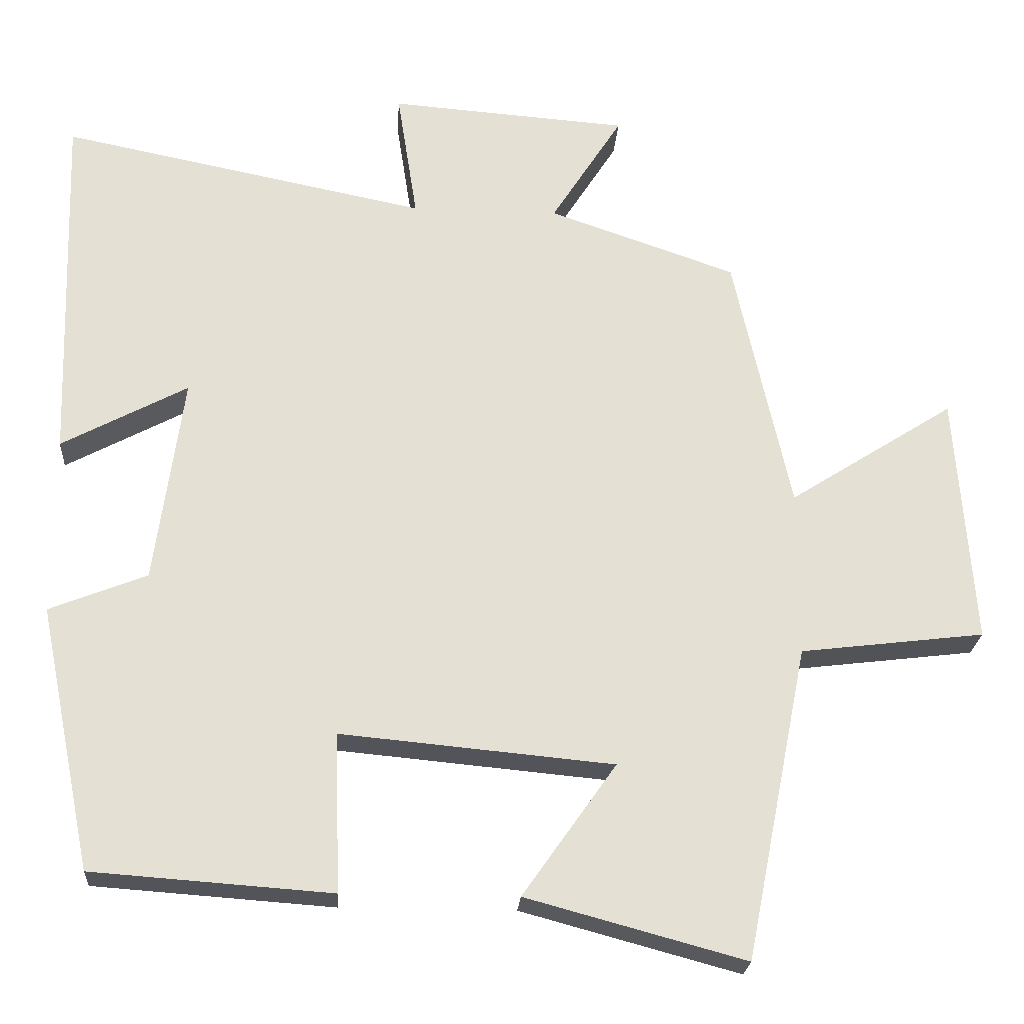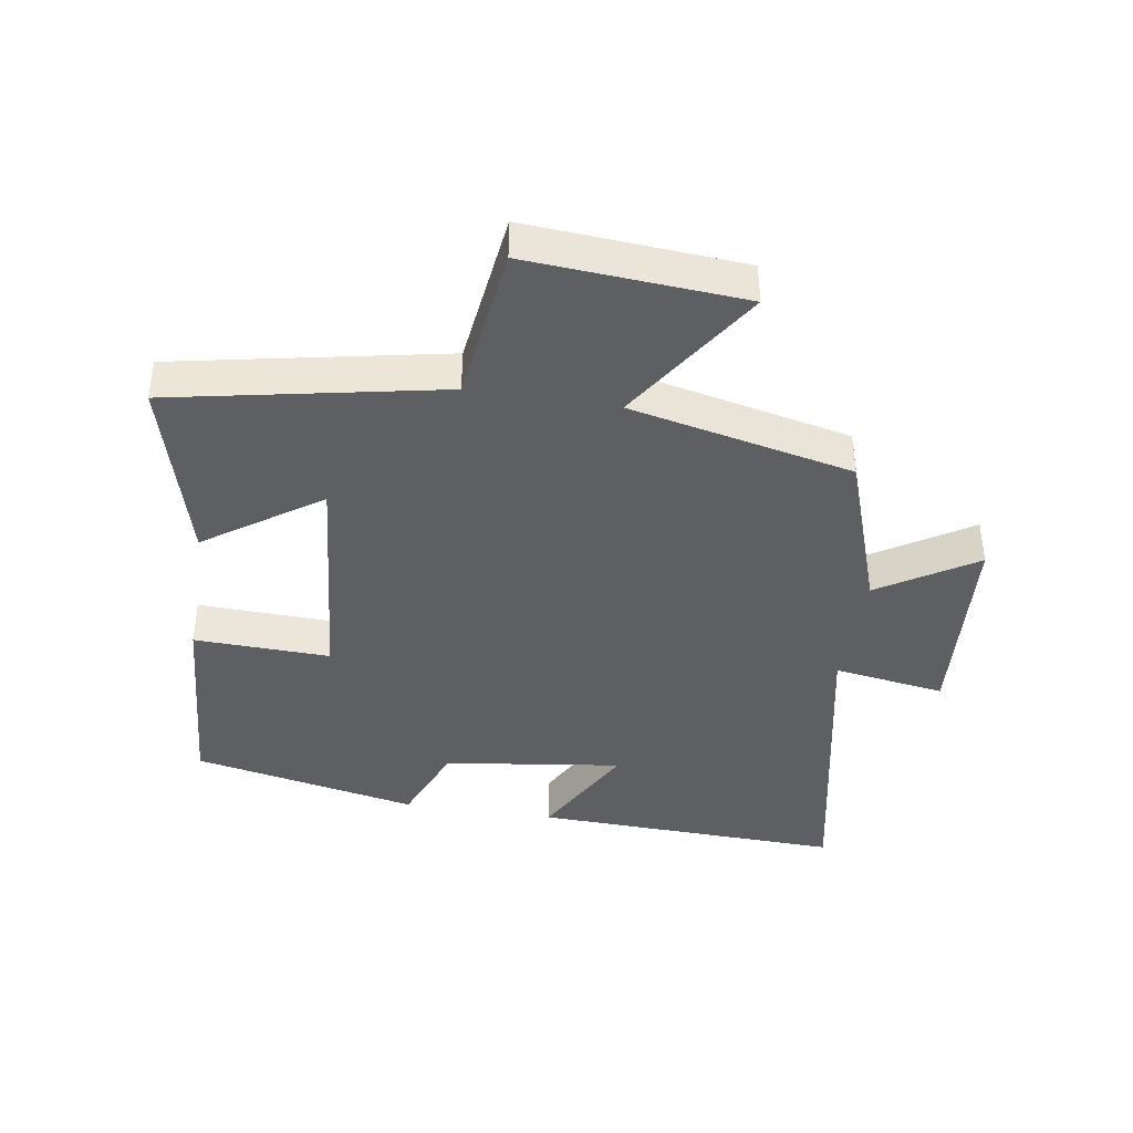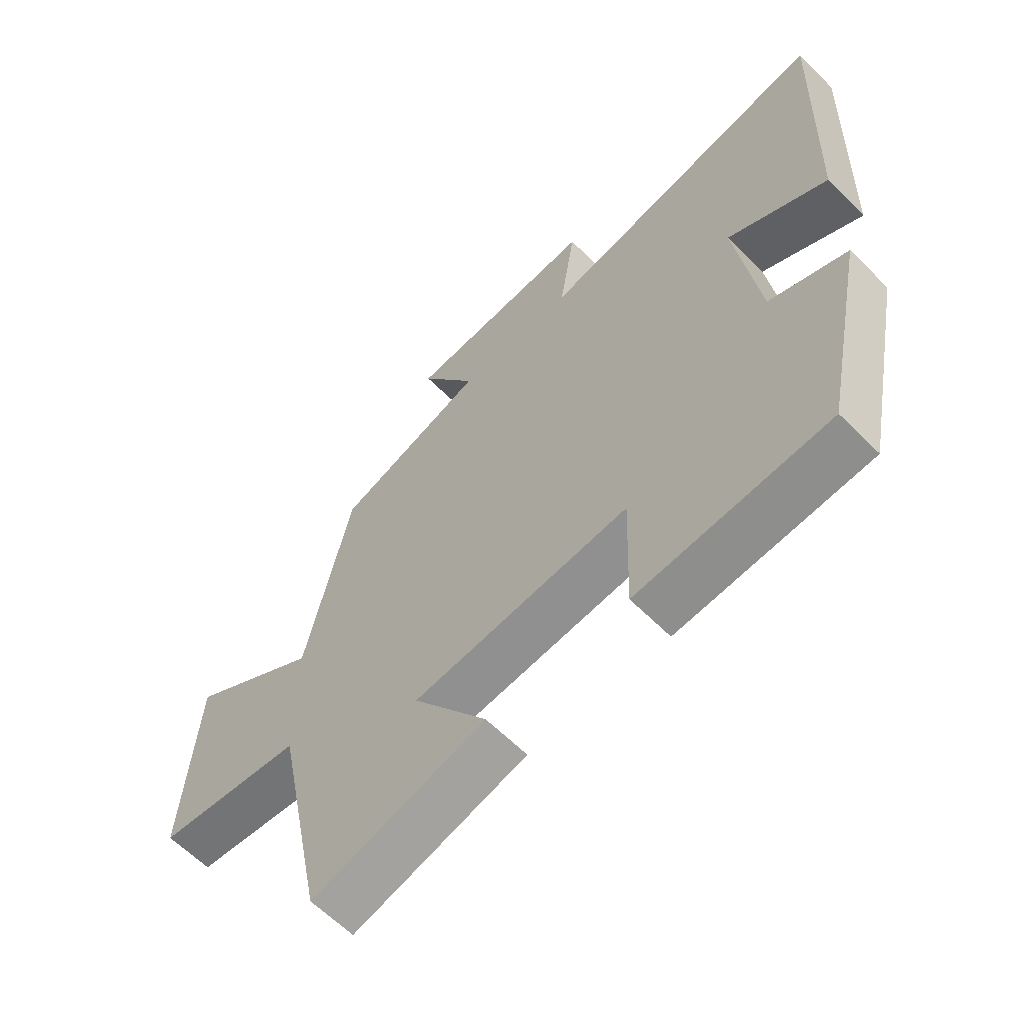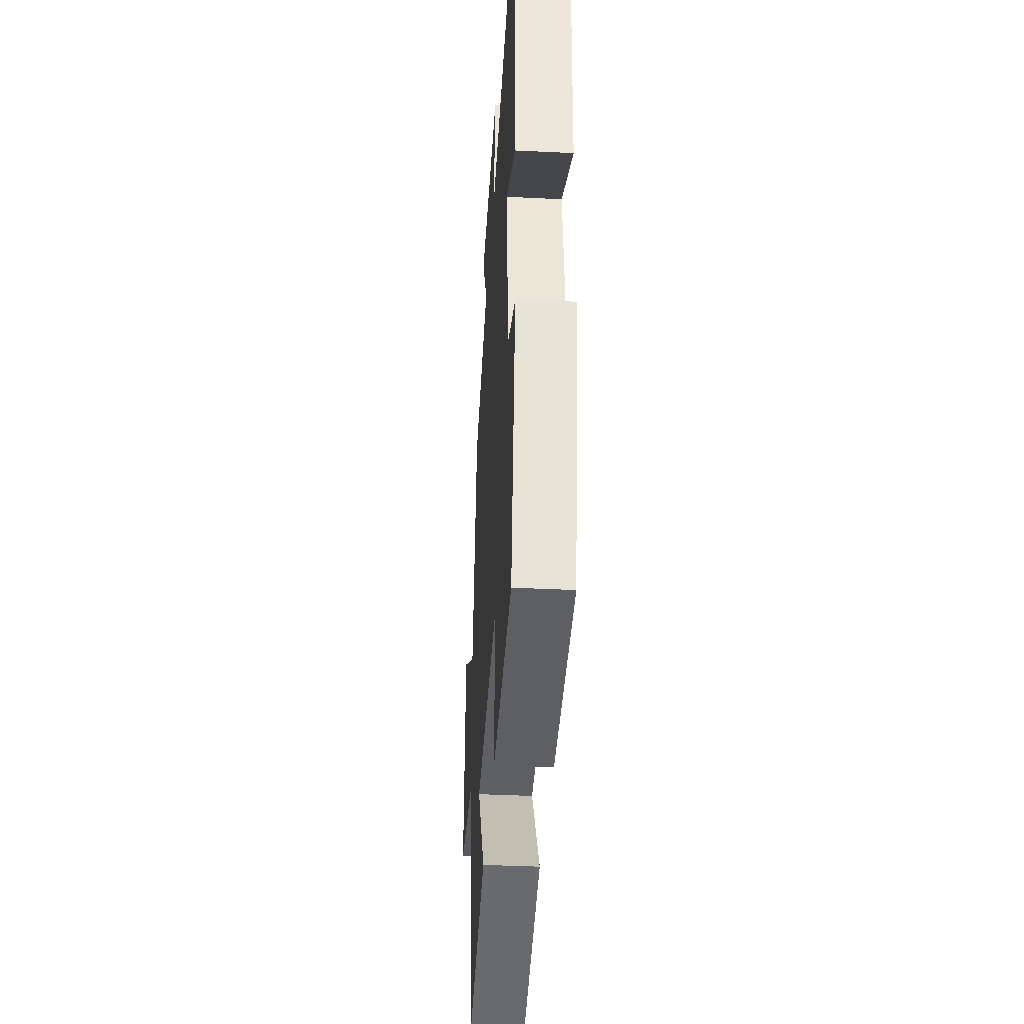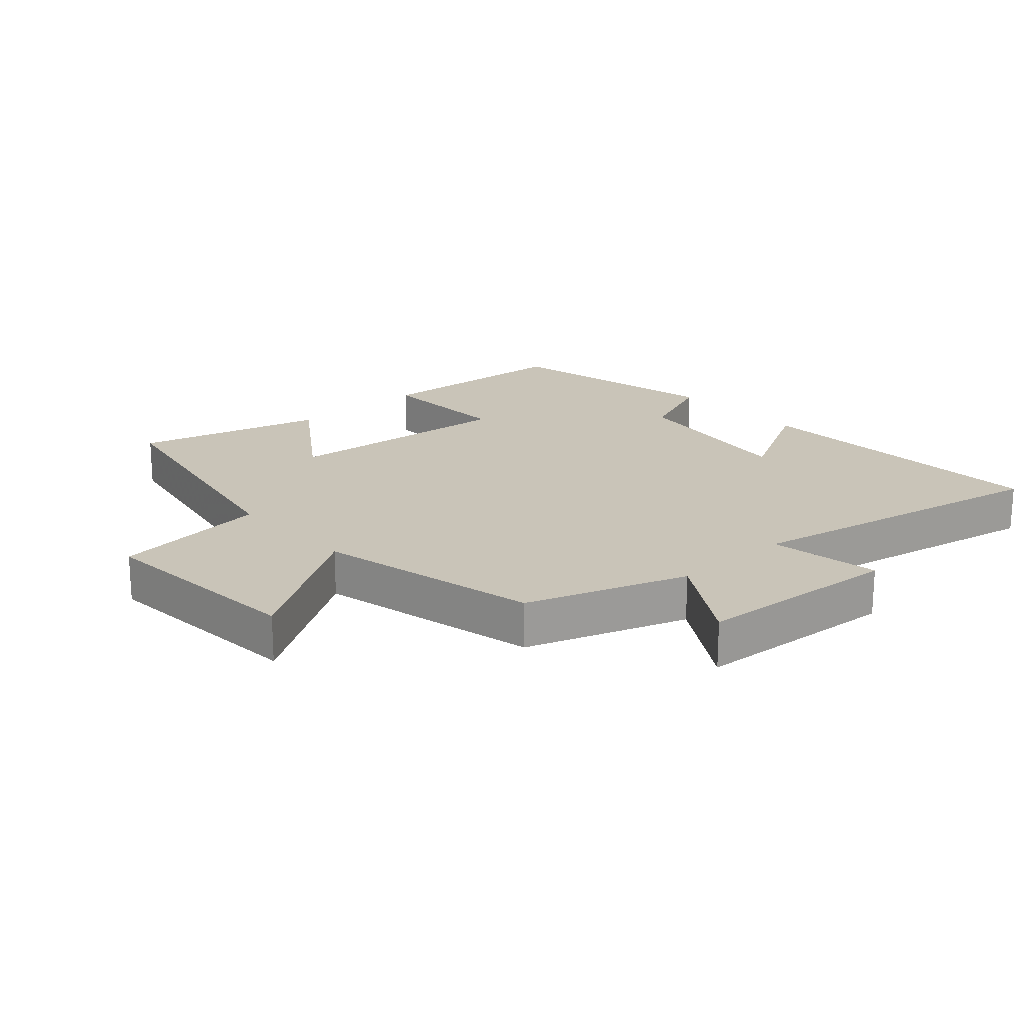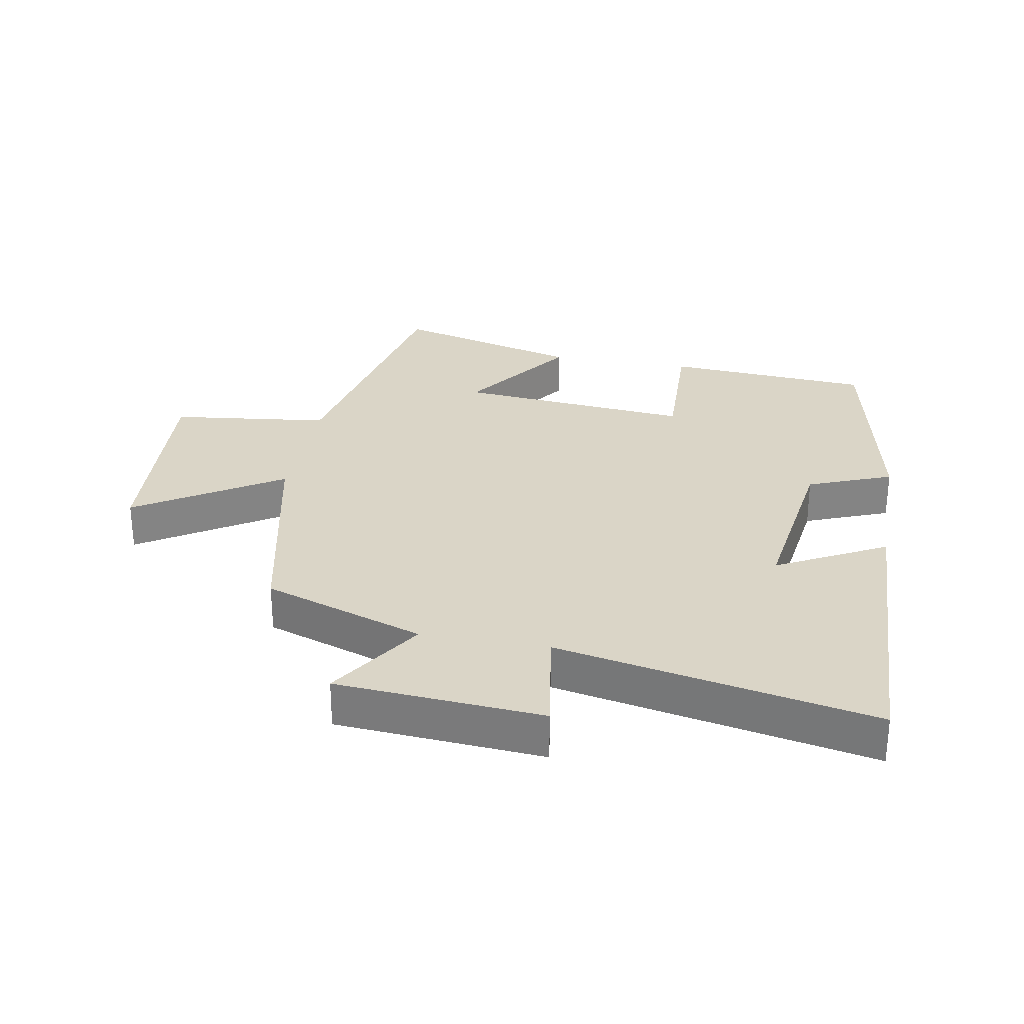
<metadata>
{"format":"obj","ext":"obj","renderer":"f3d","projection":"perspective","resolution":1024,"background":"white","views":[{"elev":-23.5,"azim":176.2,"up":"+Z"},{"elev":-40.4,"azim":-99.1,"up":"+Y"},{"elev":-61.7,"azim":44.6,"up":"+Z"},{"elev":-37.8,"azim":86.4,"up":"+Z"},{"elev":20.1,"azim":-42.3,"up":"+Y"},{"elev":29.0,"azim":10.3,"up":"+Y"}]}
</metadata>
<code>
v -0.424 0.07 0.413
v -0.173 0.07 0.5
v -0.268 0.07 0.65
v 0.052 0.07 0.674
v 0.025 0.07 0.5
v 0.516 0.07 0.599
v 0.5 0.07 0.115
v 0.332 0.07 0.205
v 0.37 0.07 -0.073
v 0.5 0.07 -0.125
v 0.428 0.07 -0.477
v 0.108 0.07 -0.5
v 0.115 0.07 -0.288
v -0.249 0.07 -0.322
v -0.124 0.07 -0.5
v -0.416 0.07 -0.579
v -0.5 0.07 -0.159
v -0.746 0.07 -0.129
v -0.722 0.07 0.207
v -0.5 0.07 0.065
v -0.424 0 0.413
v -0.173 0 0.5
v -0.268 0 0.65
v 0.052 0 0.674
v 0.025 0 0.5
v 0.516 0 0.599
v 0.5 0 0.115
v 0.332 0 0.205
v 0.37 0 -0.073
v 0.5 0 -0.125
v 0.428 0 -0.477
v 0.108 0 -0.5
v 0.115 0 -0.288
v -0.249 0 -0.322
v -0.124 0 -0.5
v -0.416 0 -0.579
v -0.5 0 -0.159
v -0.746 0 -0.129
v -0.722 0 0.207
v -0.5 0 0.065
f 17 18 19 20
f 17 20 1 2
f 14 15 16 17
f 13 14 17 2
f 10 11 12 13
f 9 10 13
f 8 9 13 2
f 5 6 7 8
f 5 8 2 3
f 3 4 5
f 40 39 38 37
f 22 21 40 37
f 37 36 35 34
f 22 37 34 33
f 33 32 31 30
f 33 30 29
f 22 33 29 28
f 28 27 26 25
f 23 22 28 25
f 25 24 23
f 1 21 22 2
f 2 22 23 3
f 3 23 24 4
f 4 24 25 5
f 5 25 26 6
f 6 26 27 7
f 7 27 28 8
f 8 28 29 9
f 9 29 30 10
f 10 30 31 11
f 11 31 32 12
f 12 32 33 13
f 13 33 34 14
f 14 34 35 15
f 15 35 36 16
f 16 36 37 17
f 17 37 38 18
f 18 38 39 19
f 19 39 40 20
f 20 40 21 1

</code>
